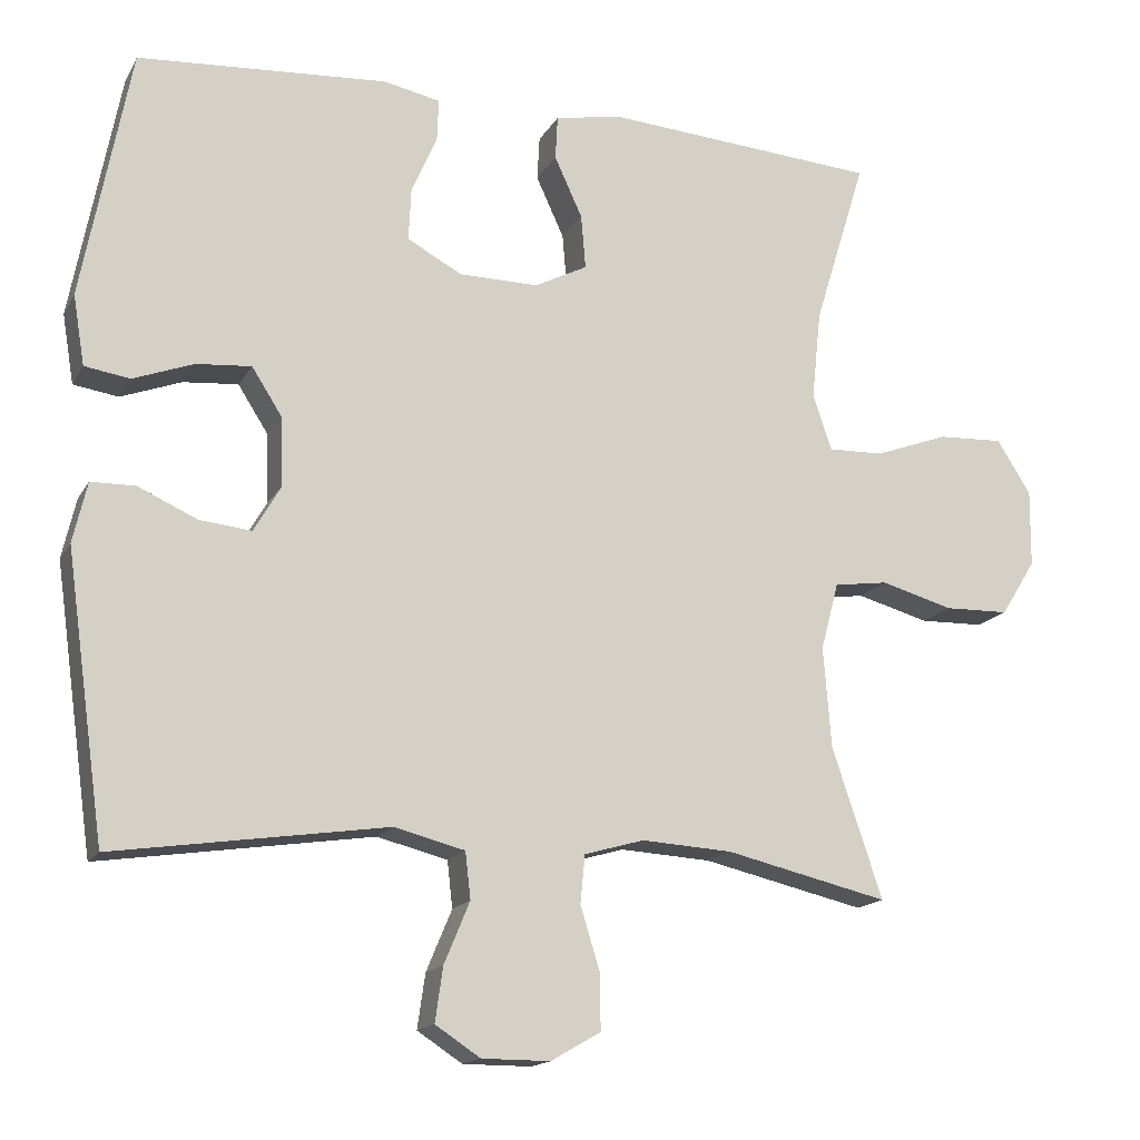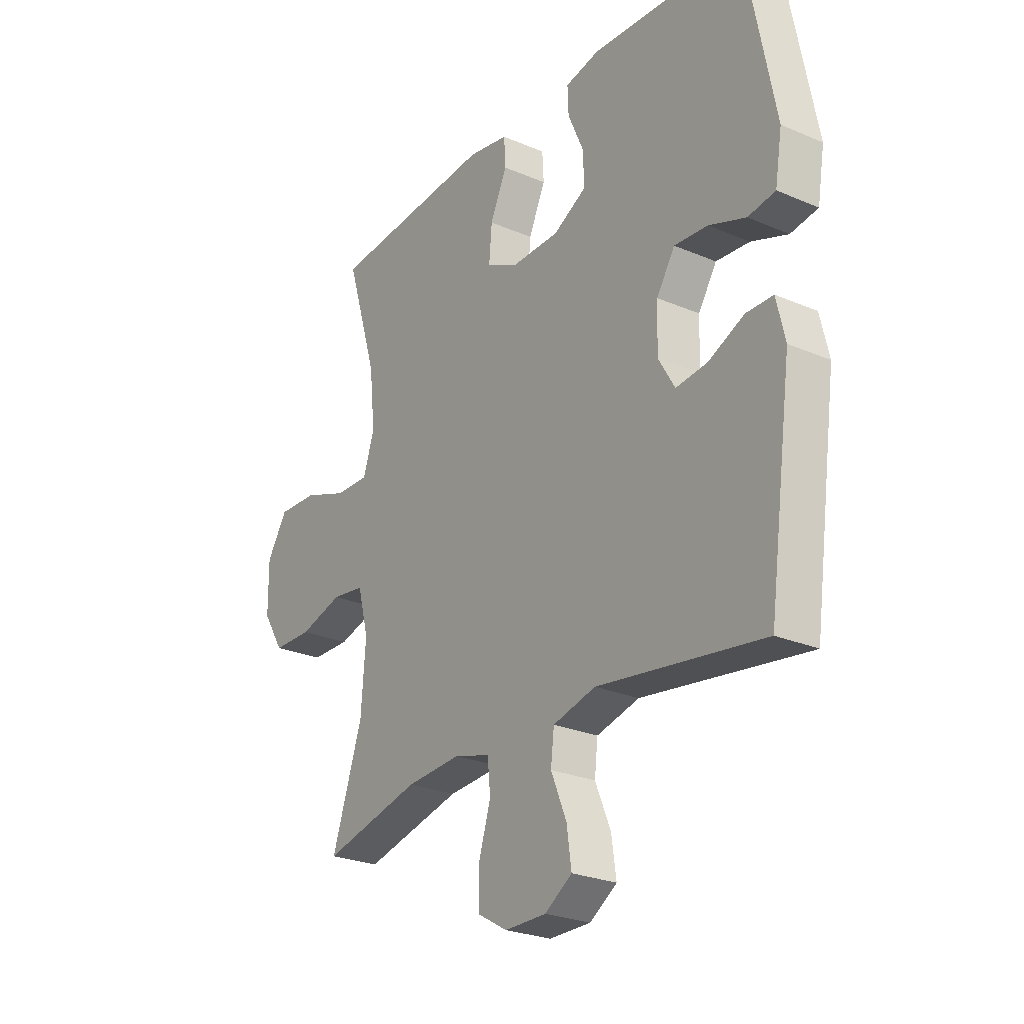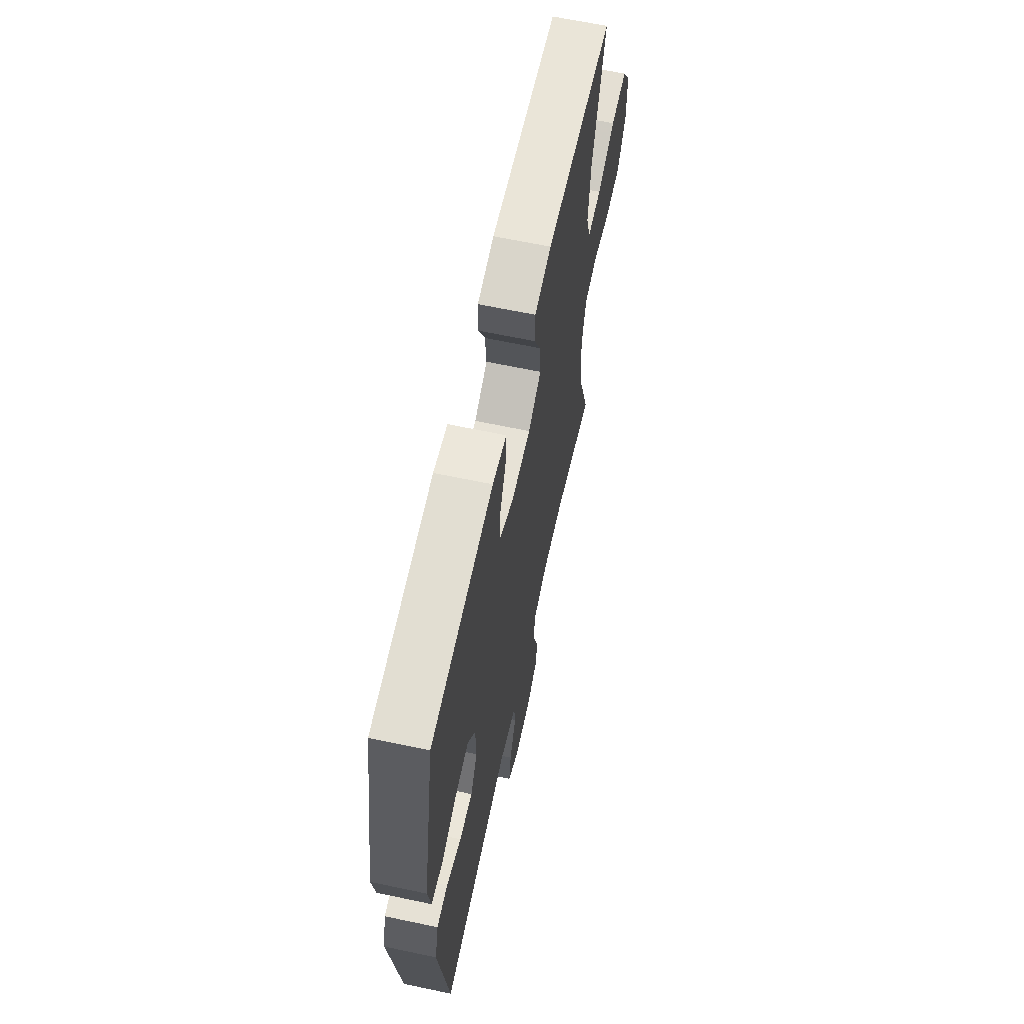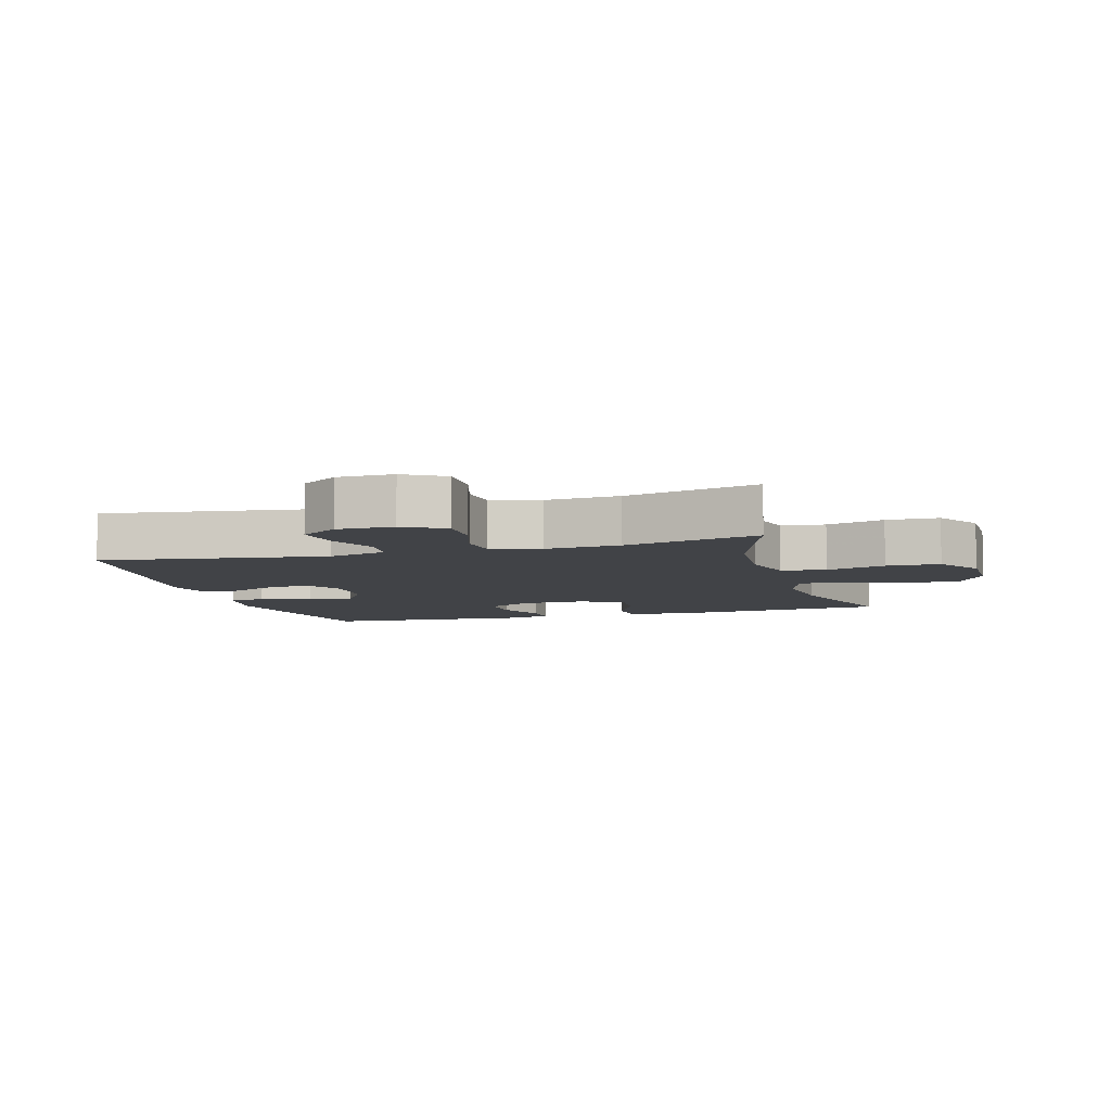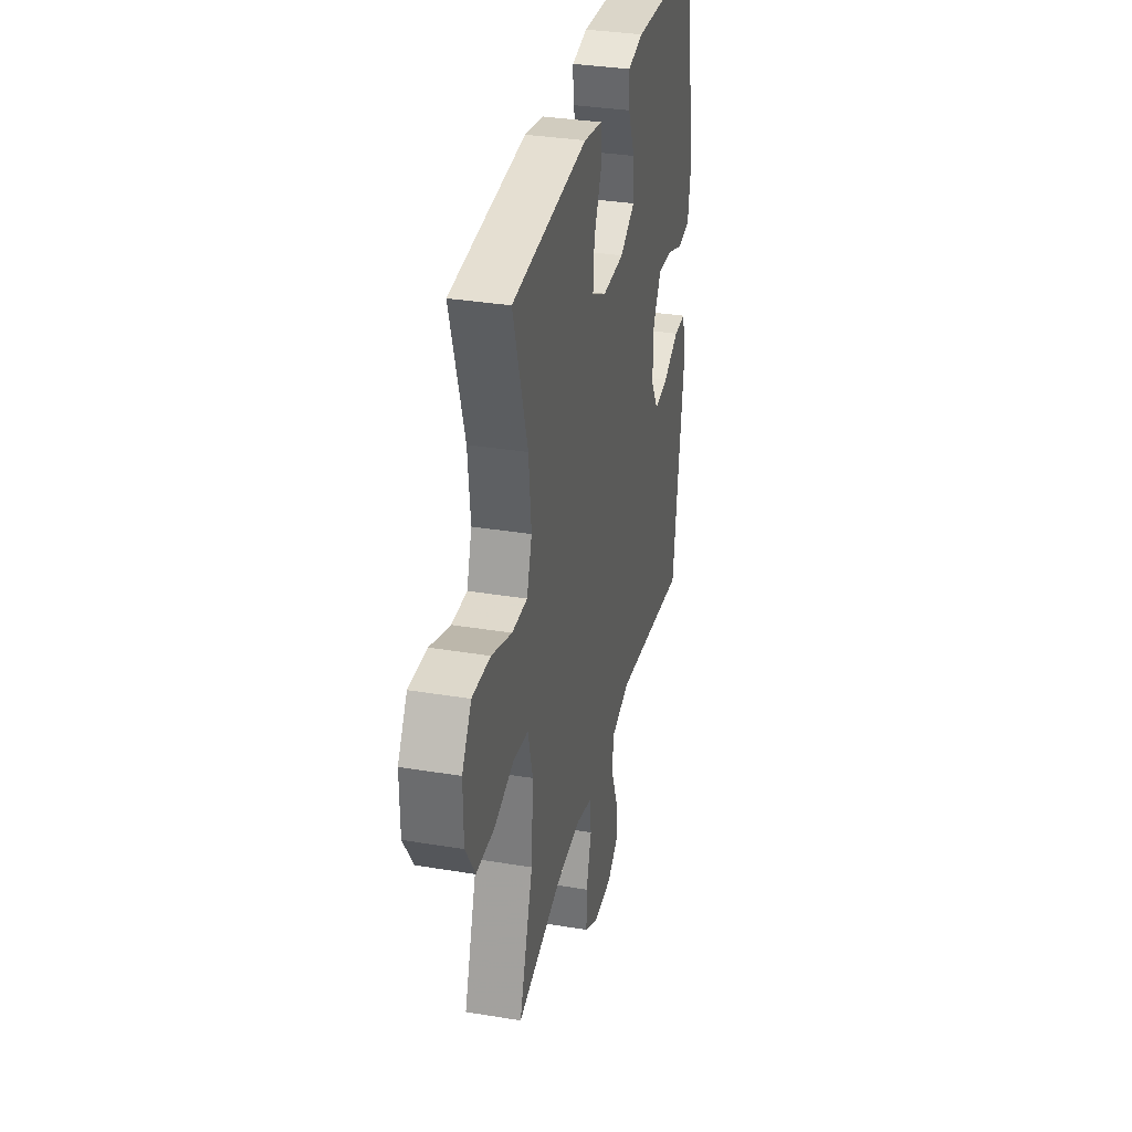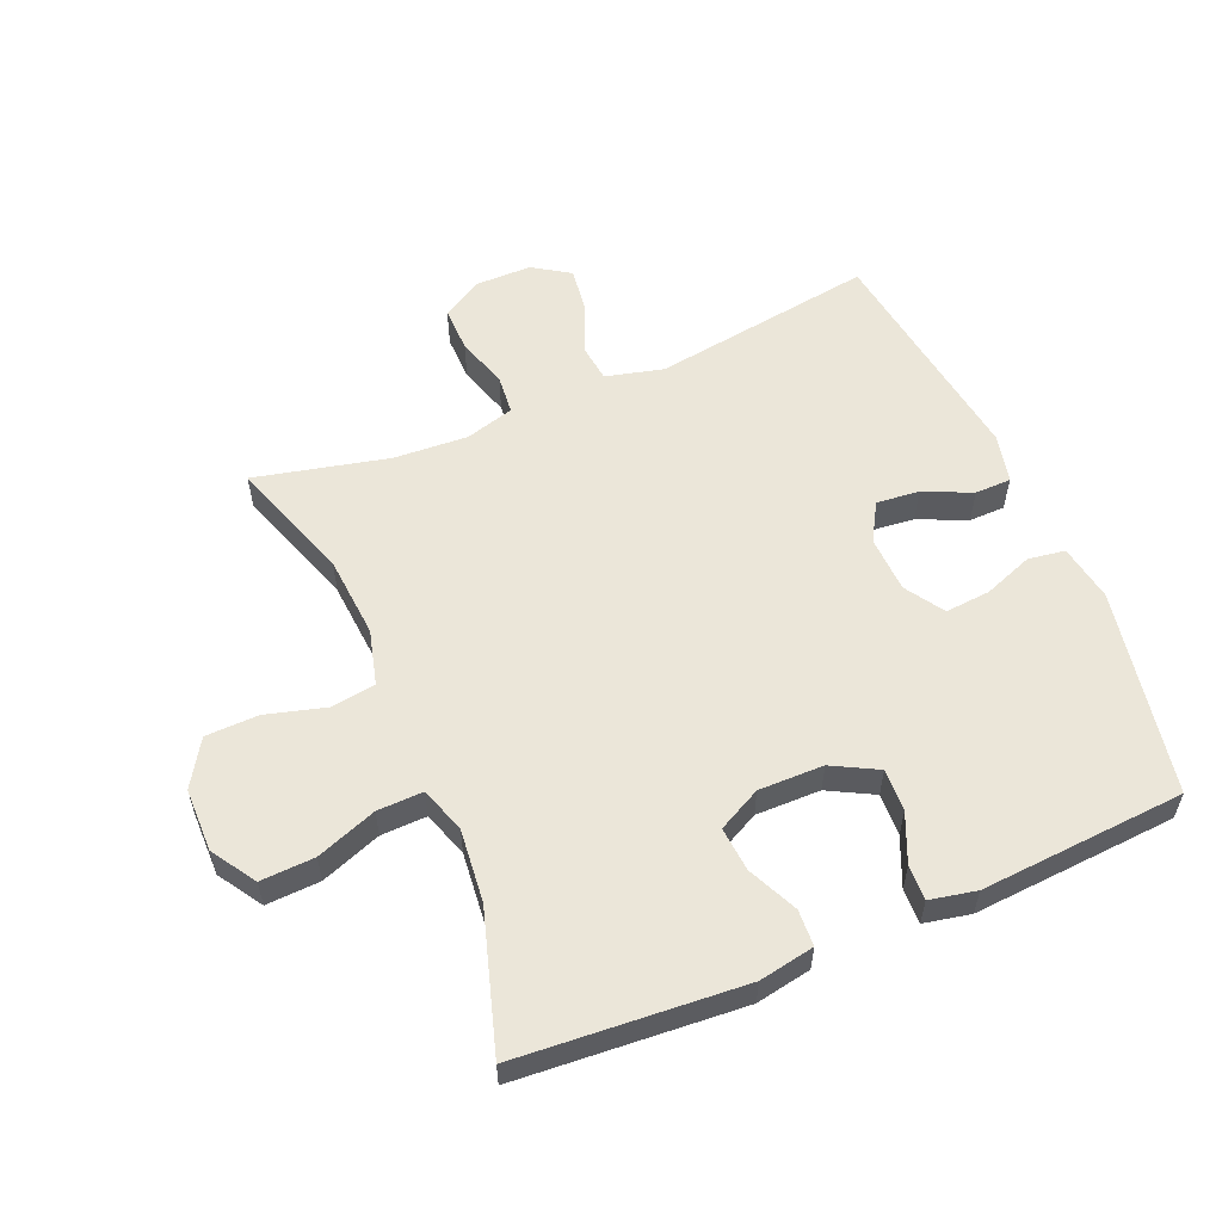
<metadata>
{"format":"obj","ext":"obj","renderer":"f3d","projection":"perspective","resolution":1024,"background":"white","views":[{"elev":-15.8,"azim":159.5,"up":"+Z"},{"elev":-25.8,"azim":55.7,"up":"+Z"},{"elev":63.8,"azim":102.1,"up":"+Z"},{"elev":-7.1,"azim":-163.8,"up":"+Y"},{"elev":33.7,"azim":-77.3,"up":"+Z"},{"elev":56.7,"azim":-23.0,"up":"+Y"}]}
</metadata>
<code>
v 0.5 0.07 -0.5
v 0.149 0.07 -0.448
v 0.058 0.07 -0.471
v 0.051 0.07 -0.531
v 0.084 0.07 -0.61
v 0.094 0.07 -0.68
v 0.036 0.07 -0.718
v -0.052 0.07 -0.718
v -0.116 0.07 -0.681
v -0.115 0.07 -0.609
v -0.09 0.07 -0.528
v -0.096 0.07 -0.466
v -0.173 0.07 -0.444
v -0.29 0.07 -0.451
v -0.5 0.07 -0.5
v -0.435 0.07 -0.307
v -0.425 0.07 -0.177
v -0.448 0.07 -0.09
v -0.518 0.07 -0.08
v -0.611 0.07 -0.106
v -0.695 0.07 -0.104
v -0.74 0.07 -0.032
v -0.741 0.07 0.068
v -0.697 0.07 0.137
v -0.612 0.07 0.133
v -0.517 0.07 0.098
v -0.445 0.07 0.096
v -0.421 0.07 0.168
v -0.433 0.07 0.283
v -0.5 0.07 0.5
v -0.146 0.07 0.526
v -0.059 0.07 0.51
v -0.056 0.07 0.453
v -0.092 0.07 0.375
v -0.098 0.07 0.305
v -0.03 0.07 0.27
v 0.072 0.07 0.271
v 0.143 0.07 0.309
v 0.14 0.07 0.376
v 0.107 0.07 0.452
v 0.105 0.07 0.507
v 0.178 0.07 0.522
v 0.5 0.07 0.5
v 0.562 0.07 0.176
v 0.547 0.07 0.086
v 0.489 0.07 0.077
v 0.411 0.07 0.106
v 0.34 0.07 0.112
v 0.301 0.07 0.051
v 0.298 0.07 -0.038
v 0.333 0.07 -0.098
v 0.4 0.07 -0.091
v 0.476 0.07 -0.057
v 0.533 0.07 -0.058
v 0.551 0.07 -0.136
v 0.5 0 -0.5
v 0.149 0 -0.448
v 0.058 0 -0.471
v 0.051 0 -0.531
v 0.084 0 -0.61
v 0.094 0 -0.68
v 0.036 0 -0.718
v -0.052 0 -0.718
v -0.116 0 -0.681
v -0.115 0 -0.609
v -0.09 0 -0.528
v -0.096 0 -0.466
v -0.173 0 -0.444
v -0.29 0 -0.451
v -0.5 0 -0.5
v -0.435 0 -0.307
v -0.425 0 -0.177
v -0.448 0 -0.09
v -0.518 0 -0.08
v -0.611 0 -0.106
v -0.695 0 -0.104
v -0.74 0 -0.032
v -0.741 0 0.068
v -0.697 0 0.137
v -0.612 0 0.133
v -0.517 0 0.098
v -0.445 0 0.096
v -0.421 0 0.168
v -0.433 0 0.283
v -0.5 0 0.5
v -0.146 0 0.526
v -0.059 0 0.51
v -0.056 0 0.453
v -0.092 0 0.375
v -0.098 0 0.305
v -0.03 0 0.27
v 0.072 0 0.271
v 0.143 0 0.309
v 0.14 0 0.376
v 0.107 0 0.452
v 0.105 0 0.507
v 0.178 0 0.522
v 0.5 0 0.5
v 0.562 0 0.176
v 0.547 0 0.086
v 0.489 0 0.077
v 0.411 0 0.106
v 0.34 0 0.112
v 0.301 0 0.051
v 0.298 0 -0.038
v 0.333 0 -0.098
v 0.4 0 -0.091
v 0.476 0 -0.057
v 0.533 0 -0.058
v 0.551 0 -0.136
f 55 1 2
f 54 55 2
f 53 54 2
f 52 53 2
f 51 52 2 3
f 50 51 3
f 49 50 3
f 45 46 47
f 44 45 47
f 43 44 47
f 42 43 47
f 41 42 47
f 40 41 47
f 39 40 47
f 38 39 47 48
f 37 38 48 49
f 32 33 34
f 31 32 34
f 30 31 34
f 29 30 34
f 28 29 34 35
f 27 28 35 36
f 24 25 26
f 23 24 26
f 22 23 26
f 21 22 26
f 20 21 26
f 19 20 26
f 18 19 26 27
f 37 49 3
f 36 37 3
f 27 36 3
f 18 27 3
f 17 18 3
f 9 10 11
f 8 9 11
f 7 8 11
f 6 7 11
f 5 6 11
f 4 5 11
f 4 11 12
f 3 4 12
f 17 3 12
f 16 17 12
f 14 15 16
f 13 14 16
f 12 13 16
f 57 56 110
f 57 110 109
f 57 109 108
f 57 108 107
f 58 57 107 106
f 58 106 105
f 58 105 104
f 102 101 100
f 102 100 99
f 102 99 98
f 102 98 97
f 102 97 96
f 102 96 95
f 102 95 94
f 103 102 94 93
f 104 103 93 92
f 89 88 87
f 89 87 86
f 89 86 85
f 89 85 84
f 90 89 84 83
f 91 90 83 82
f 81 80 79
f 81 79 78
f 81 78 77
f 81 77 76
f 81 76 75
f 81 75 74
f 82 81 74 73
f 58 104 92
f 58 92 91
f 58 91 82
f 58 82 73
f 58 73 72
f 66 65 64
f 66 64 63
f 66 63 62
f 66 62 61
f 66 61 60
f 66 60 59
f 67 66 59
f 67 59 58
f 67 58 72
f 67 72 71
f 71 70 69
f 71 69 68
f 71 68 67
f 1 56 57 2
f 2 57 58 3
f 3 58 59 4
f 4 59 60 5
f 5 60 61 6
f 6 61 62 7
f 7 62 63 8
f 8 63 64 9
f 9 64 65 10
f 10 65 66 11
f 11 66 67 12
f 12 67 68 13
f 13 68 69 14
f 14 69 70 15
f 15 70 71 16
f 16 71 72 17
f 17 72 73 18
f 18 73 74 19
f 19 74 75 20
f 20 75 76 21
f 21 76 77 22
f 22 77 78 23
f 23 78 79 24
f 24 79 80 25
f 25 80 81 26
f 26 81 82 27
f 27 82 83 28
f 28 83 84 29
f 29 84 85 30
f 30 85 86 31
f 31 86 87 32
f 32 87 88 33
f 33 88 89 34
f 34 89 90 35
f 35 90 91 36
f 36 91 92 37
f 37 92 93 38
f 38 93 94 39
f 39 94 95 40
f 40 95 96 41
f 41 96 97 42
f 42 97 98 43
f 43 98 99 44
f 44 99 100 45
f 45 100 101 46
f 46 101 102 47
f 47 102 103 48
f 48 103 104 49
f 49 104 105 50
f 50 105 106 51
f 51 106 107 52
f 52 107 108 53
f 53 108 109 54
f 54 109 110 55
f 55 110 56 1

</code>
